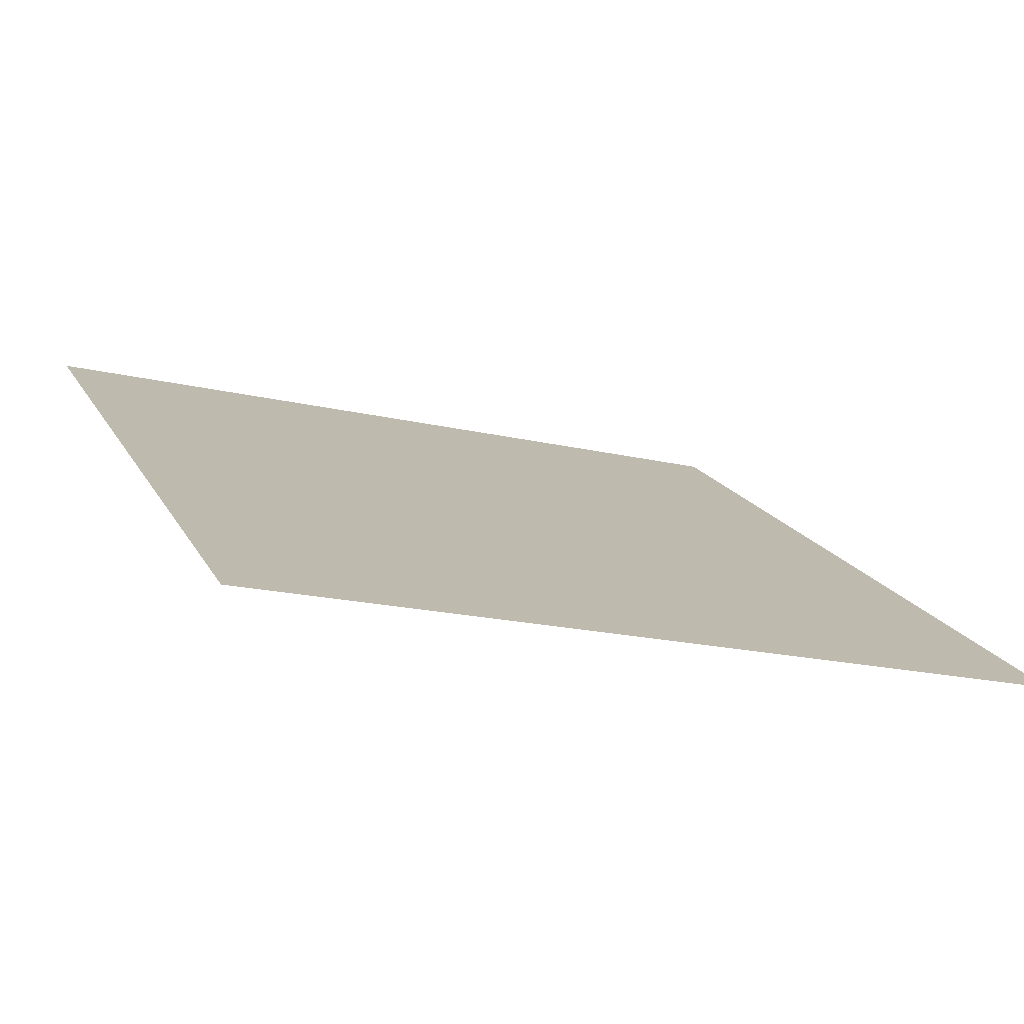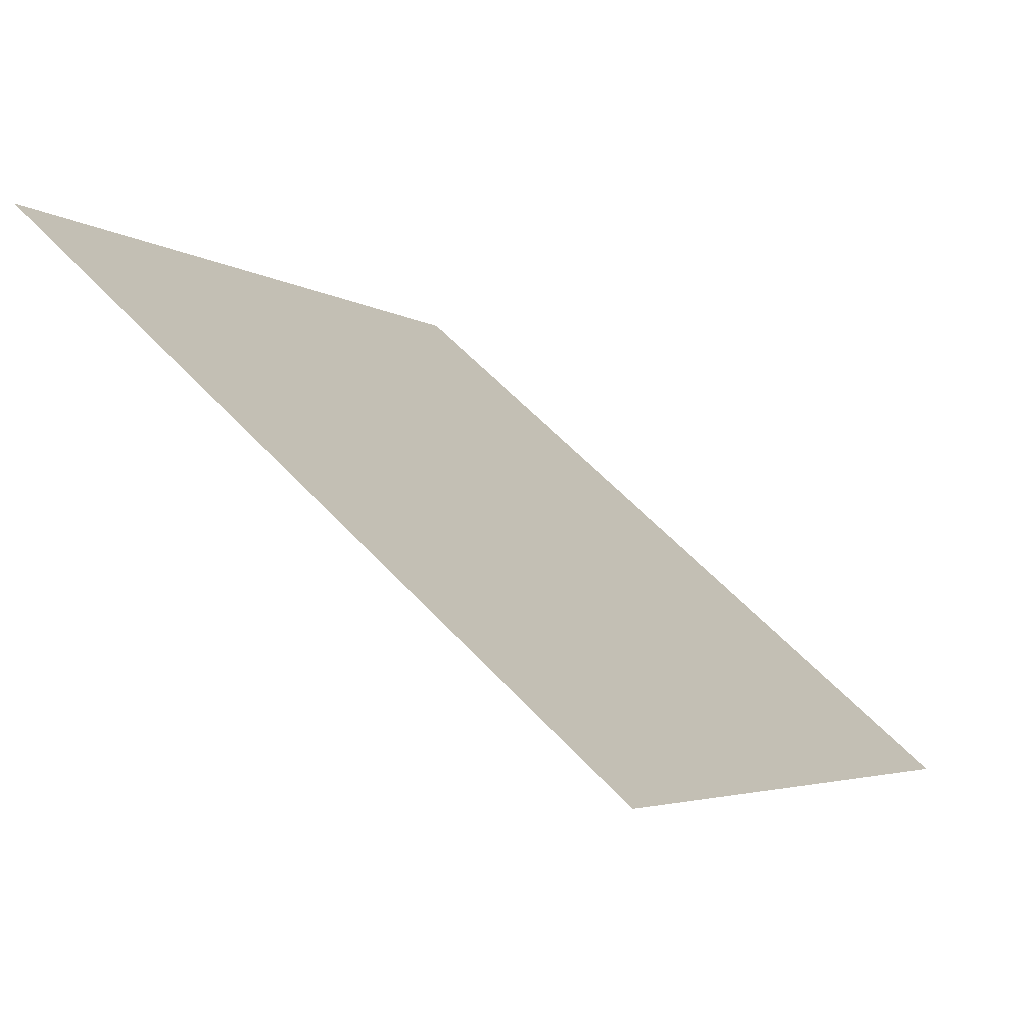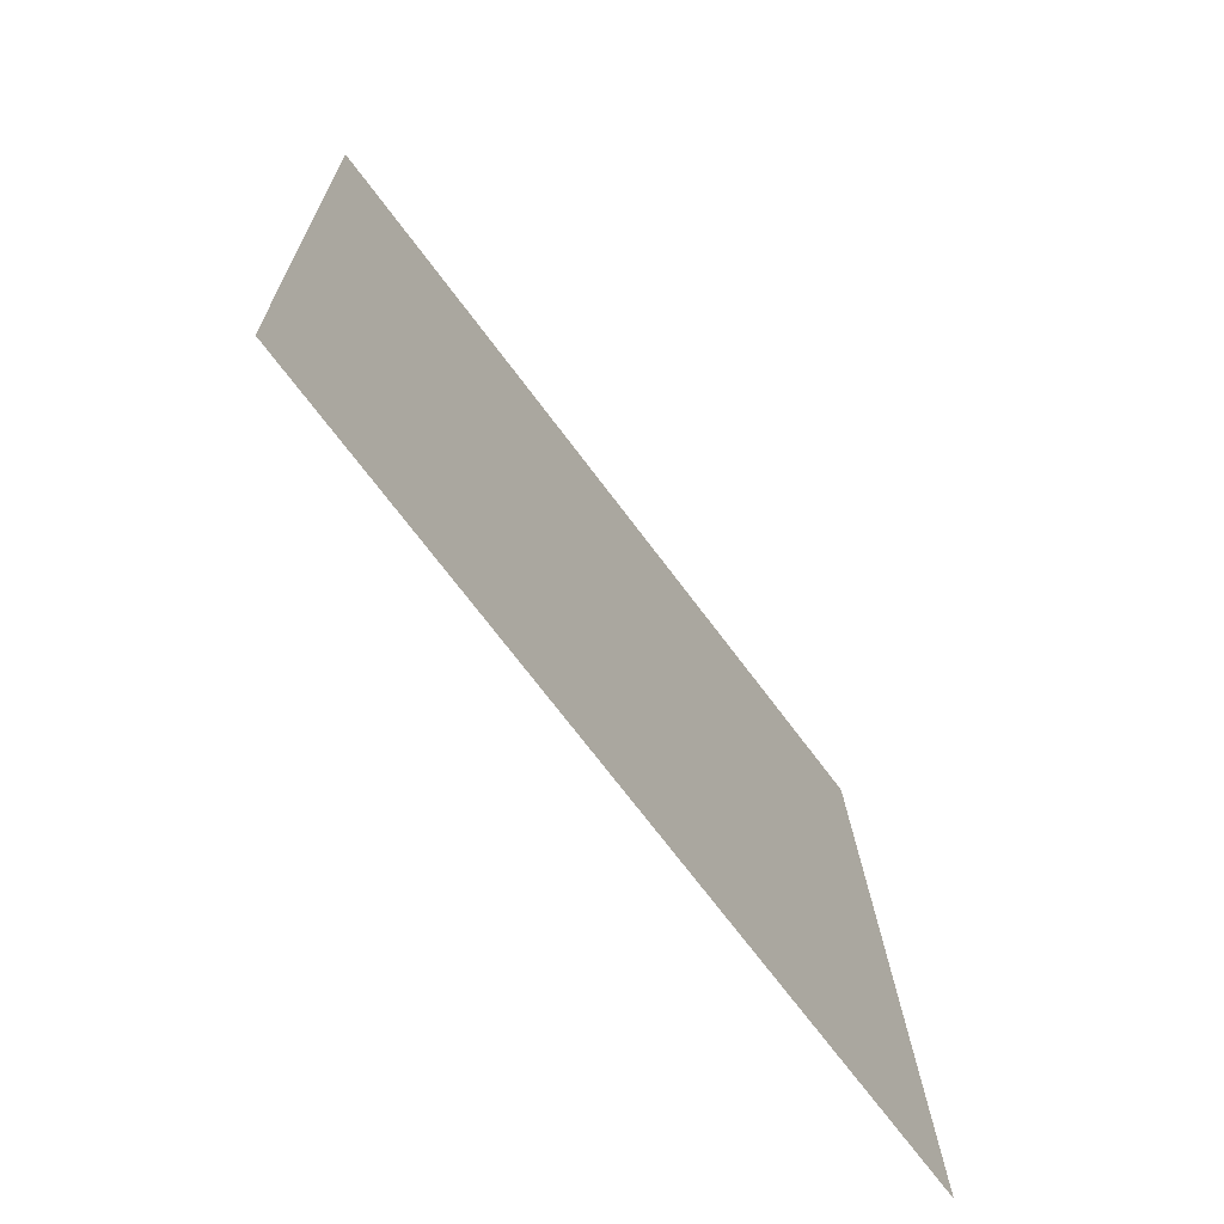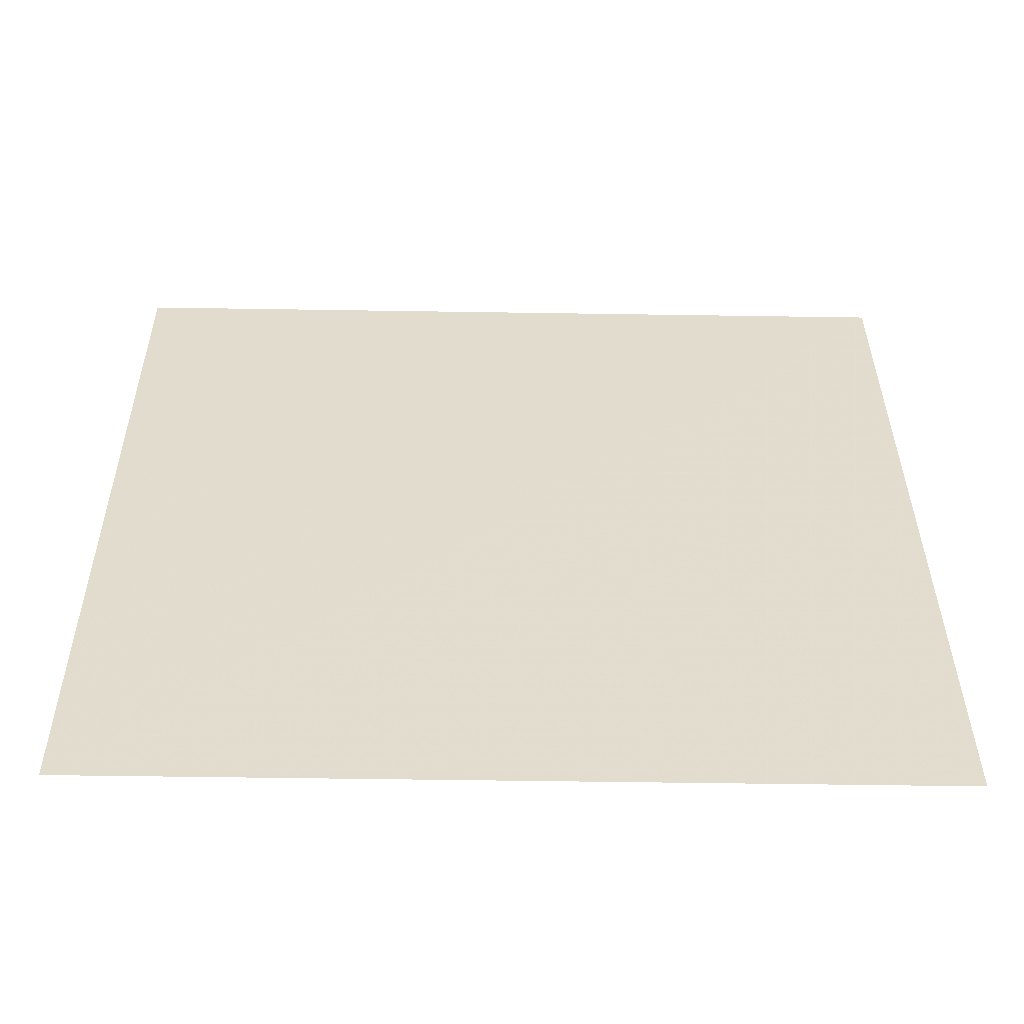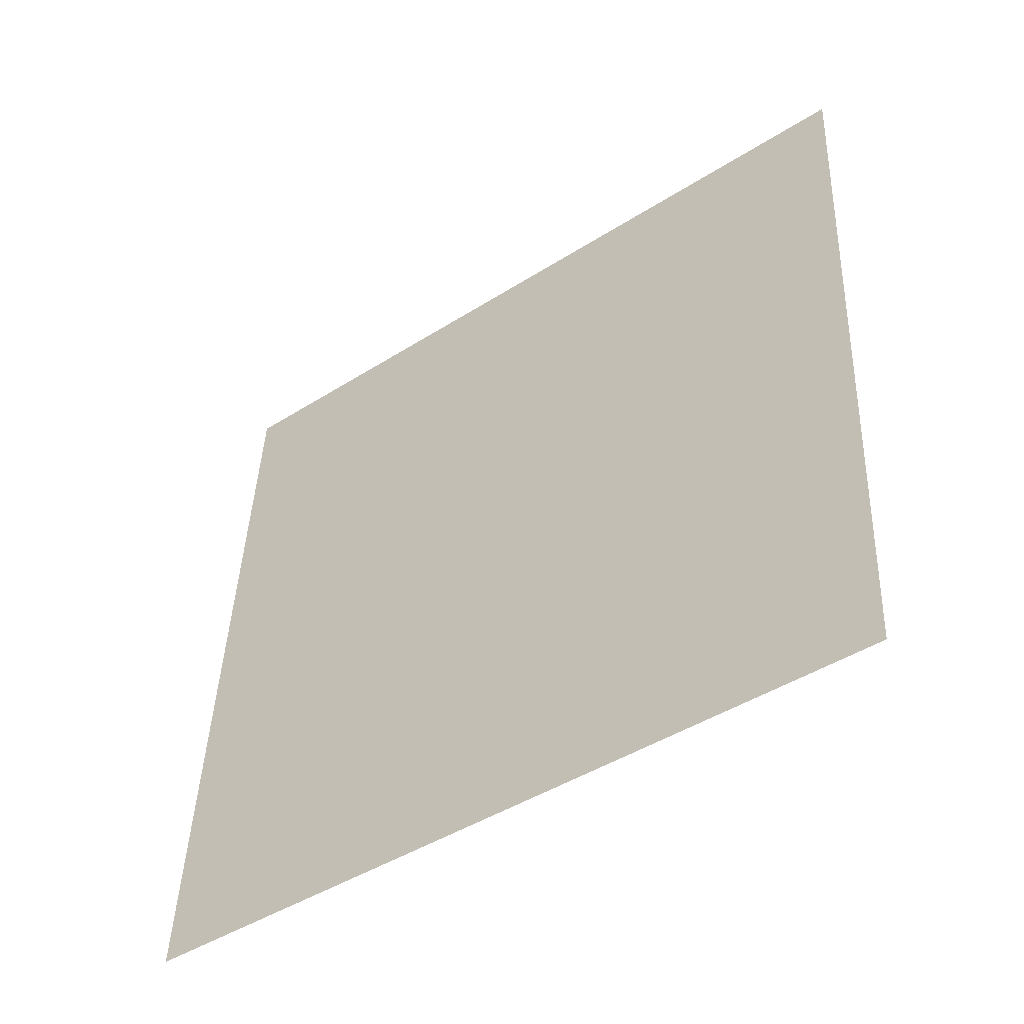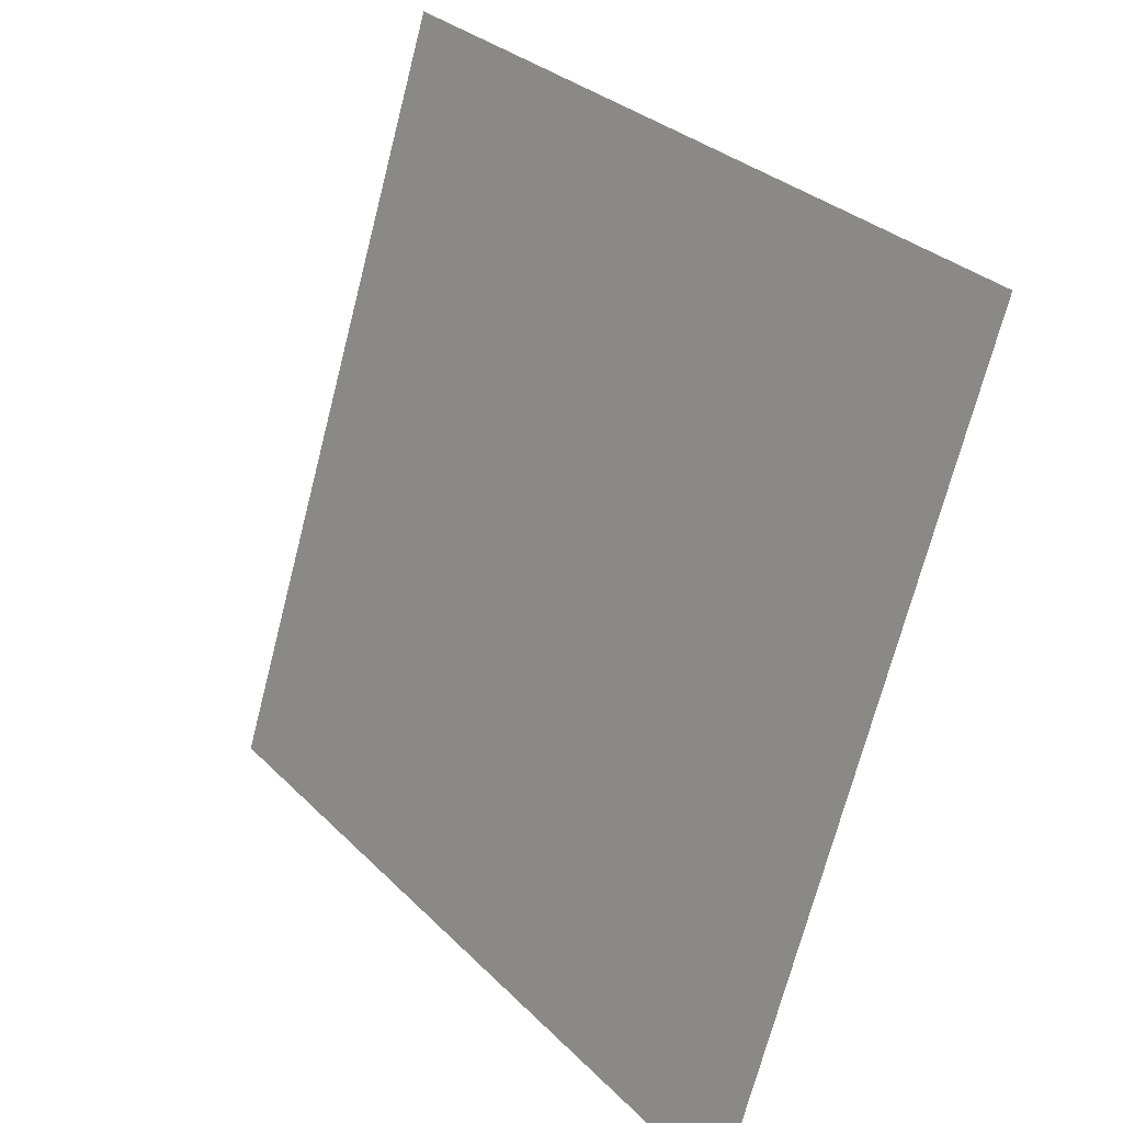
<metadata>
{"format":"obj","ext":"obj","renderer":"f3d","projection":"perspective","resolution":1024,"background":"white","views":[{"elev":-22.4,"azim":156.4,"up":"+Y"},{"elev":59.3,"azim":-133.8,"up":"+Z"},{"elev":18.5,"azim":-92.6,"up":"+Z"},{"elev":-18.7,"azim":-2.2,"up":"+Z"},{"elev":43.9,"azim":-87.2,"up":"+Y"},{"elev":-69.8,"azim":-105.8,"up":"+Z"}]}
</metadata>
<code>
v -0.08143 0.6935 0.3817
v -0.08799 0.6937 0.3818
v -0.08787 0.6976 0.387
v -0.08131 0.6975 0.387
f 4 3 2 1

</code>
